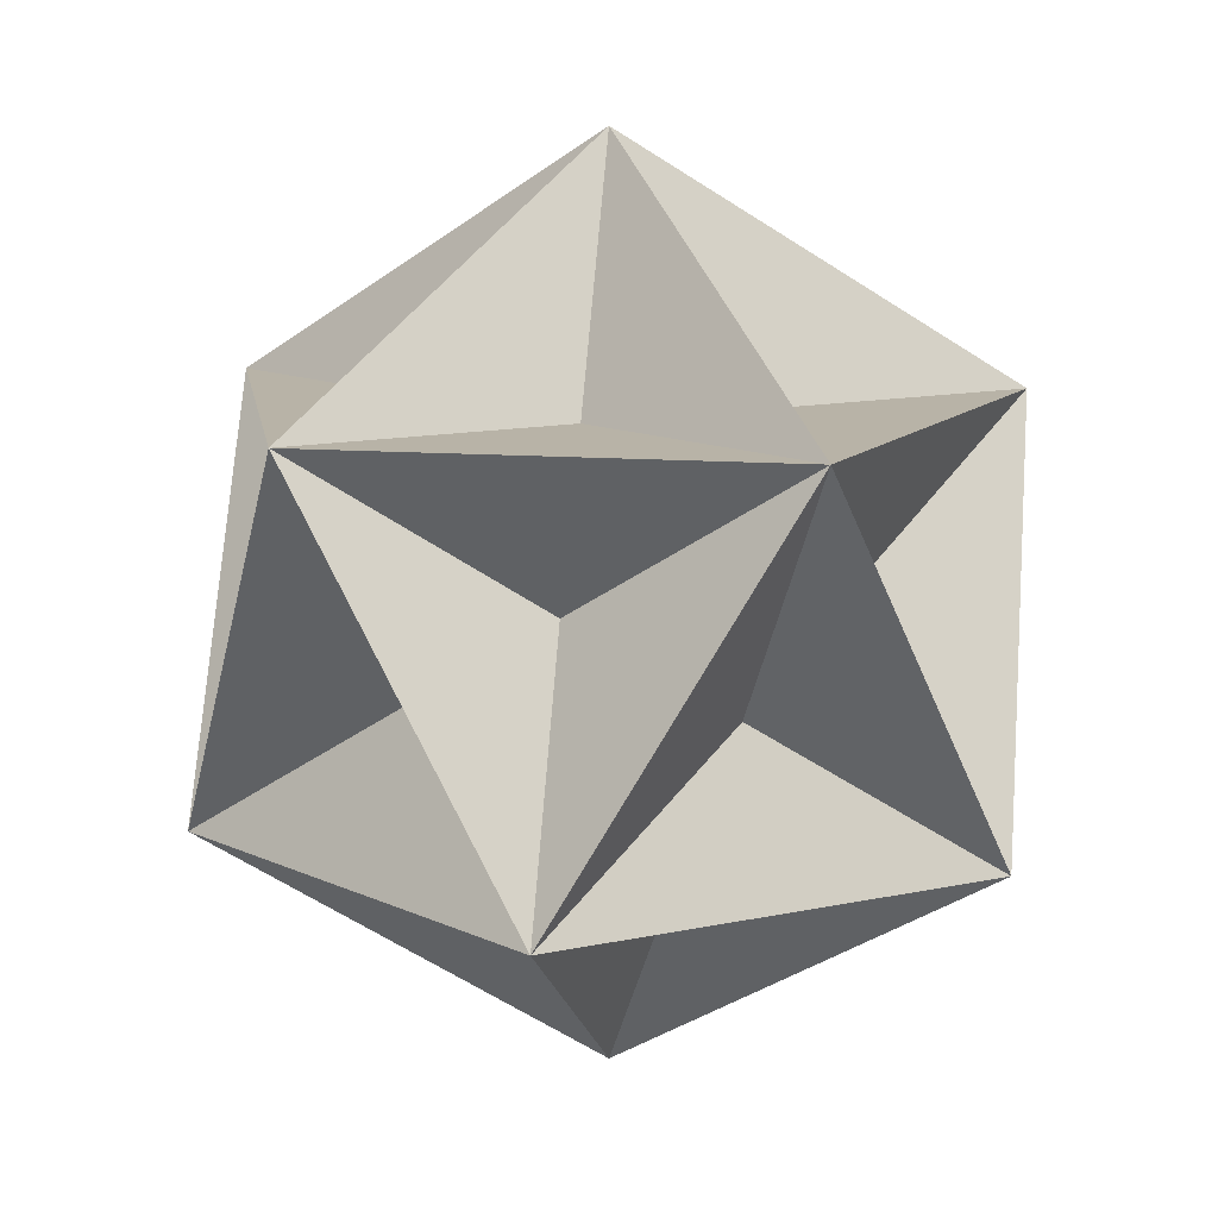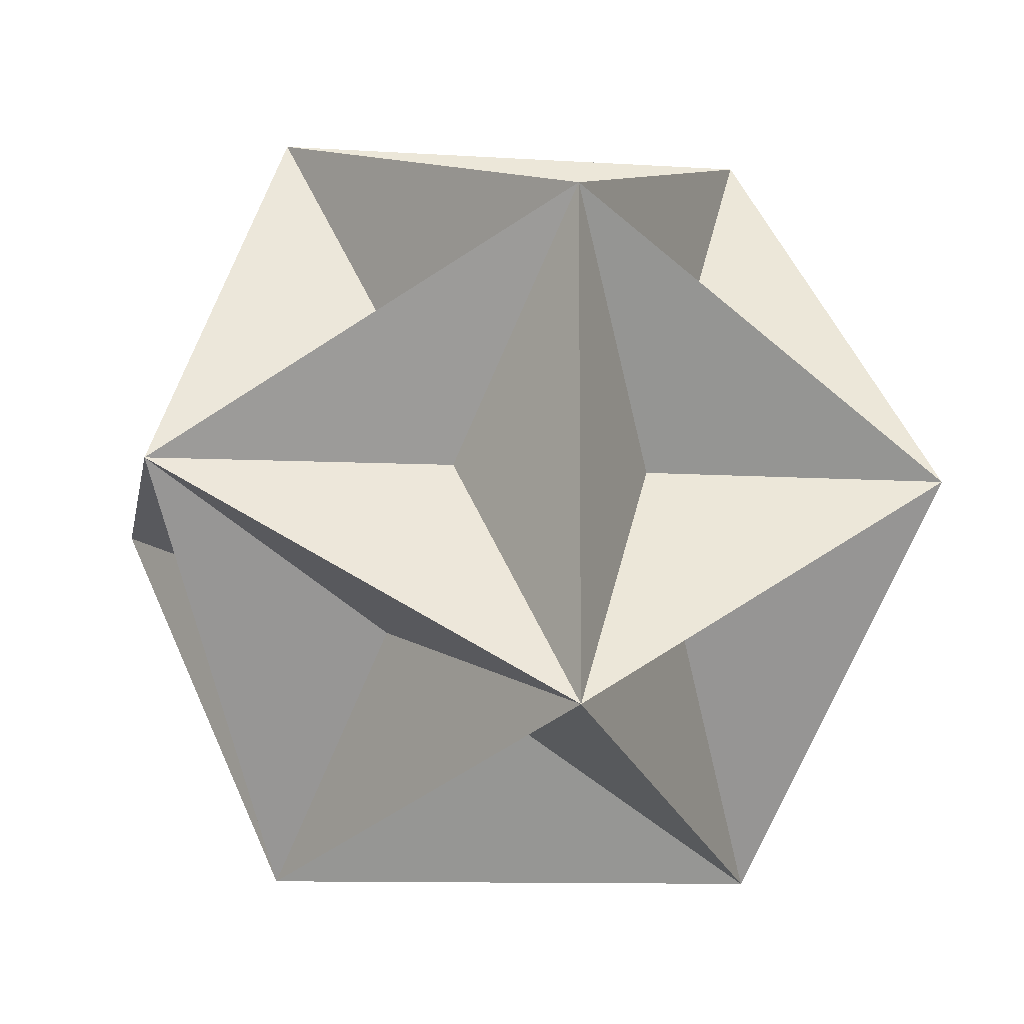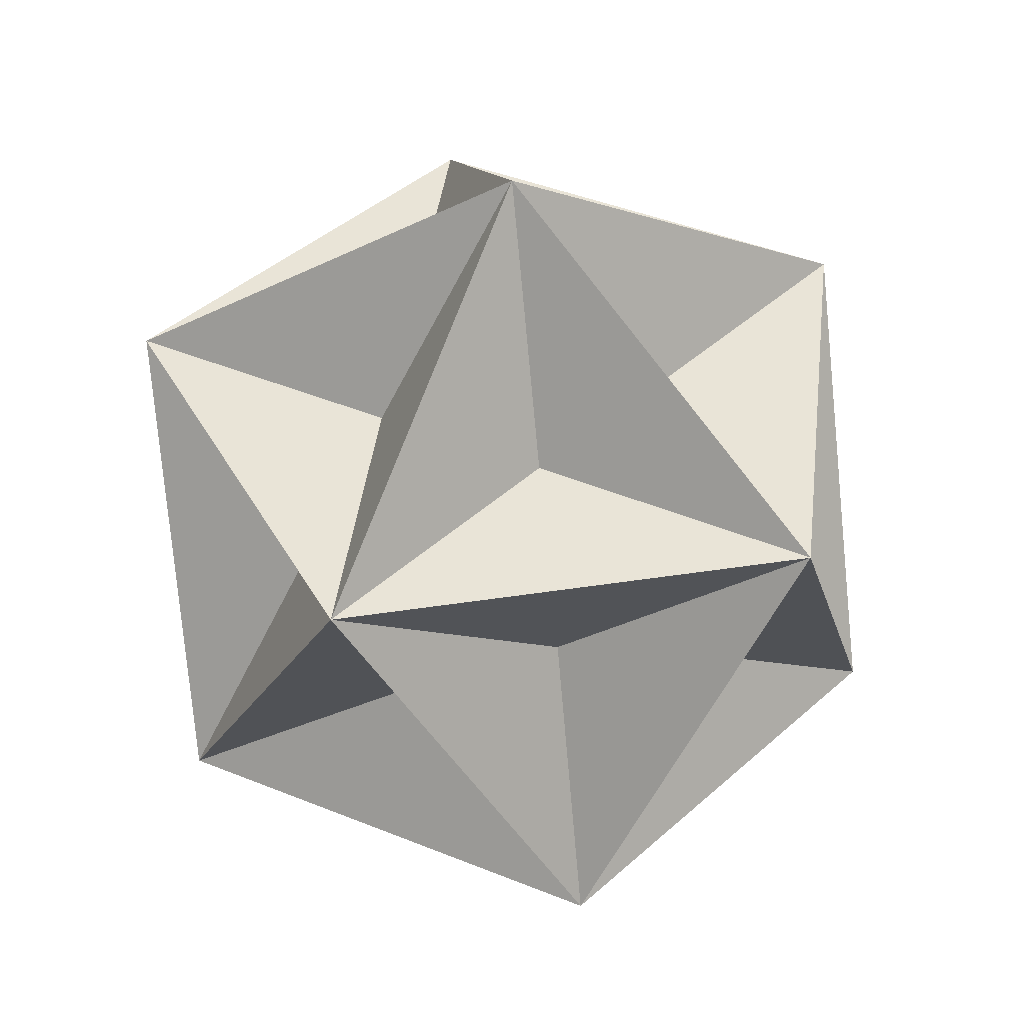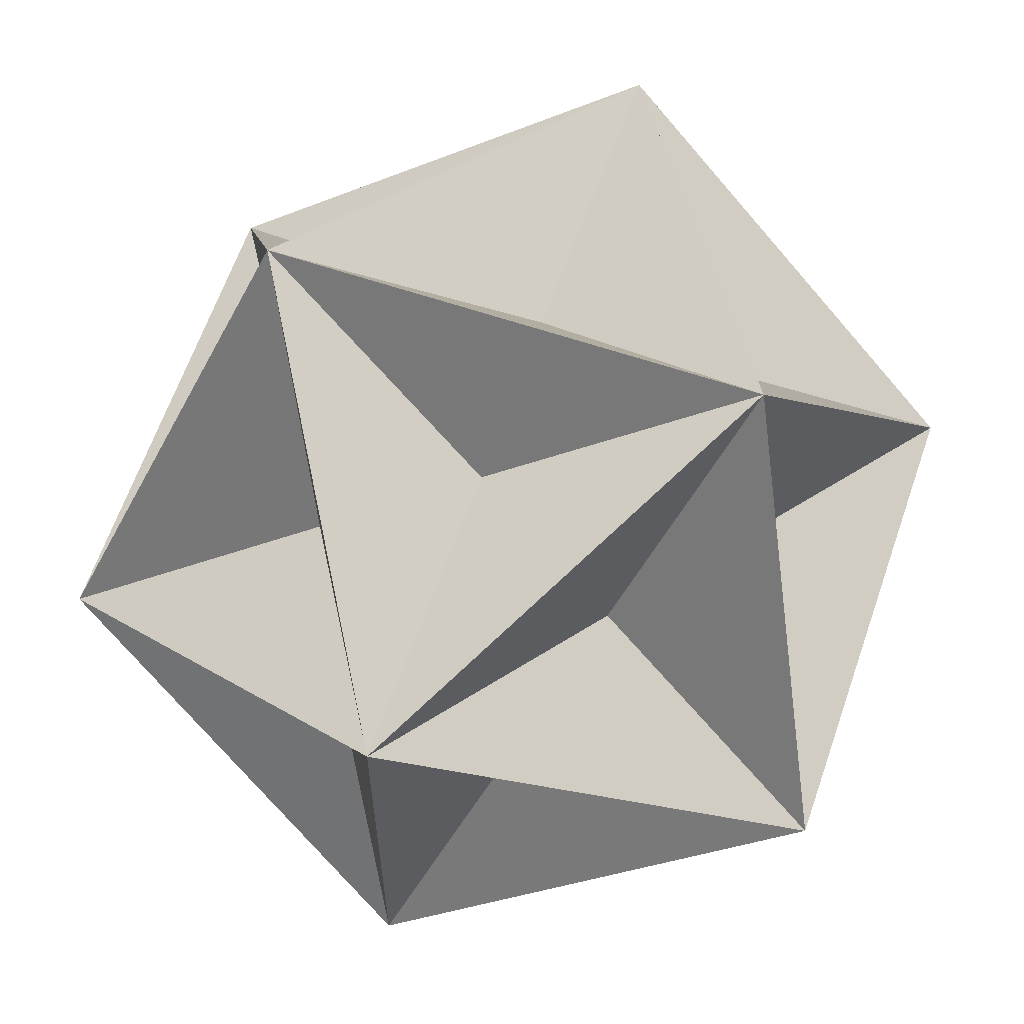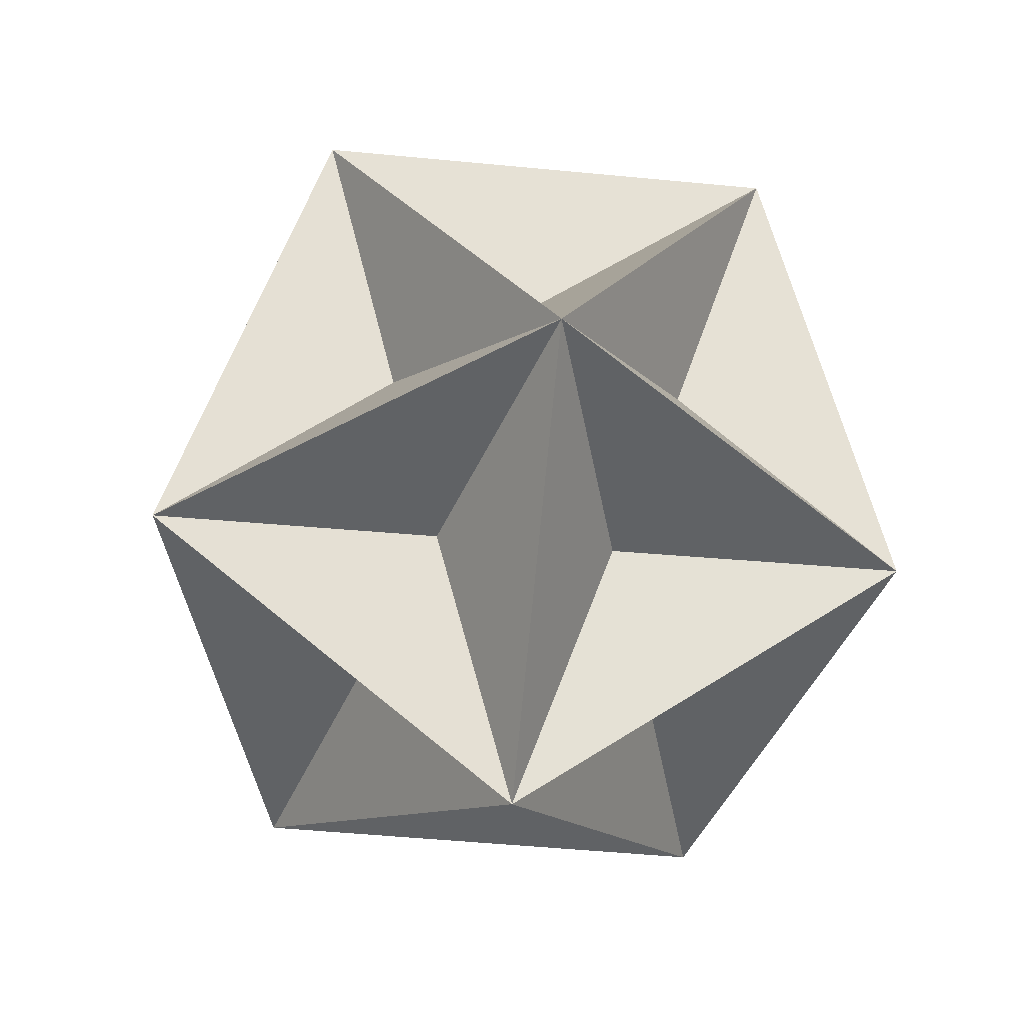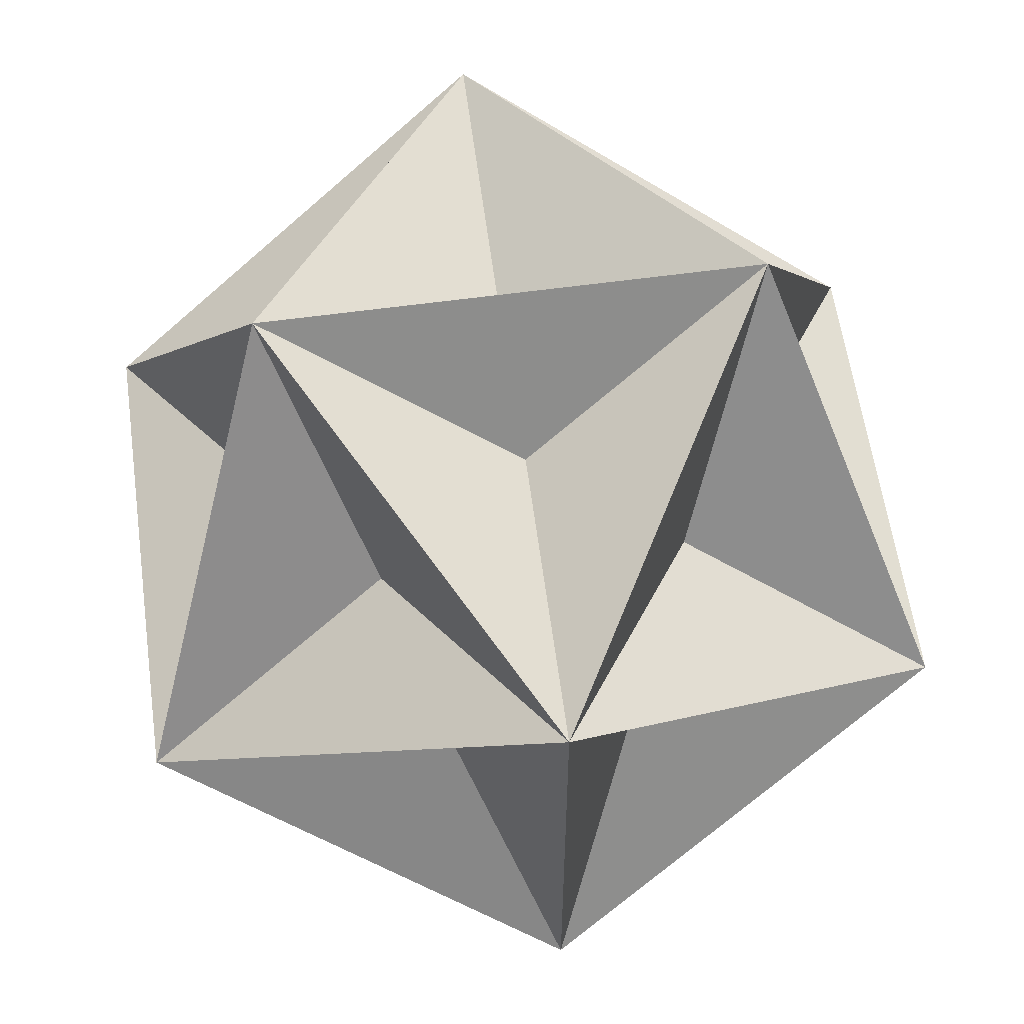
<metadata>
{"format":"obj","ext":"obj","renderer":"f3d","projection":"perspective","resolution":1024,"background":"white","views":[{"elev":12.8,"azim":63.6,"up":"+Z"},{"elev":-9.8,"azim":-67.7,"up":"+Y"},{"elev":42.8,"azim":-100.4,"up":"+Z"},{"elev":62.9,"azim":-39.3,"up":"+Y"},{"elev":-50.5,"azim":47.8,"up":"+Z"},{"elev":58.3,"azim":-66.2,"up":"+Y"}]}
</metadata>
<code>
o k2
v 0 -0 1.9
v -1.4 1 0.85
v -0.2 0.62 0.85
v -0.65 -0 0.85
v 0.53 1.6 0.85
v 0.53 0.38 0.85
v 1.7 -0 0.85
v 0.53 -0.38 0.85
v -1.4 -1 0.85
v -0.2 -0.62 0.85
v 0.53 -1.6 0.85
v 1.4 -1 -0.85
v 1.1 0 -0.2
v 0.85 -0.62 0.2
v 1.4 1 -0.85
v 0.85 0.62 0.2
v -0.32 1 0.2
v -0.53 1.6 -0.85
v 0.32 1 -0.2
v 0.32 -1 -0.2
v -0.32 -1 0.2
v -1.1 -0 0.2
v 0.65 0 -0.85
v -0.85 0.62 -0.2
v 0.2 0.62 -0.85
v -0.53 -1.6 -0.85
v -0.85 -0.62 -0.2
v 0.2 -0.62 -0.85
v -1.7 0 -0.85
v -0.53 0.38 -0.85
v -0.53 -0.38 -0.85
v 0 0 -1.9
f 1 3 2
f 1 2 4
f 1 6 5
f 1 5 3
f 1 7 6
f 1 8 7
f 1 4 9
f 1 9 10
f 1 11 8
f 1 10 11
f 7 12 13
f 7 14 12
f 7 13 15
f 7 15 16
f 7 8 11
f 7 11 14
f 7 5 6
f 7 16 5
f 5 2 3
f 5 17 2
f 5 18 17
f 5 19 18
f 5 16 15
f 5 15 19
f 11 20 12
f 11 12 14
f 11 9 21
f 11 10 9
f 2 9 4
f 2 22 9
f 12 23 15
f 12 15 13
f 18 2 17
f 18 24 2
f 18 19 15
f 18 15 25
f 26 20 11
f 26 11 21
f 26 9 27
f 26 21 9
f 26 28 12
f 26 12 20
f 29 9 22
f 29 27 9
f 29 22 2
f 29 2 24
f 29 18 30
f 29 24 18
f 29 31 26
f 29 26 27
f 32 12 28
f 32 23 12
f 32 26 31
f 32 28 26
f 32 31 29
f 32 29 30
f 32 15 23
f 32 25 15
f 32 30 18
f 32 18 25

</code>
